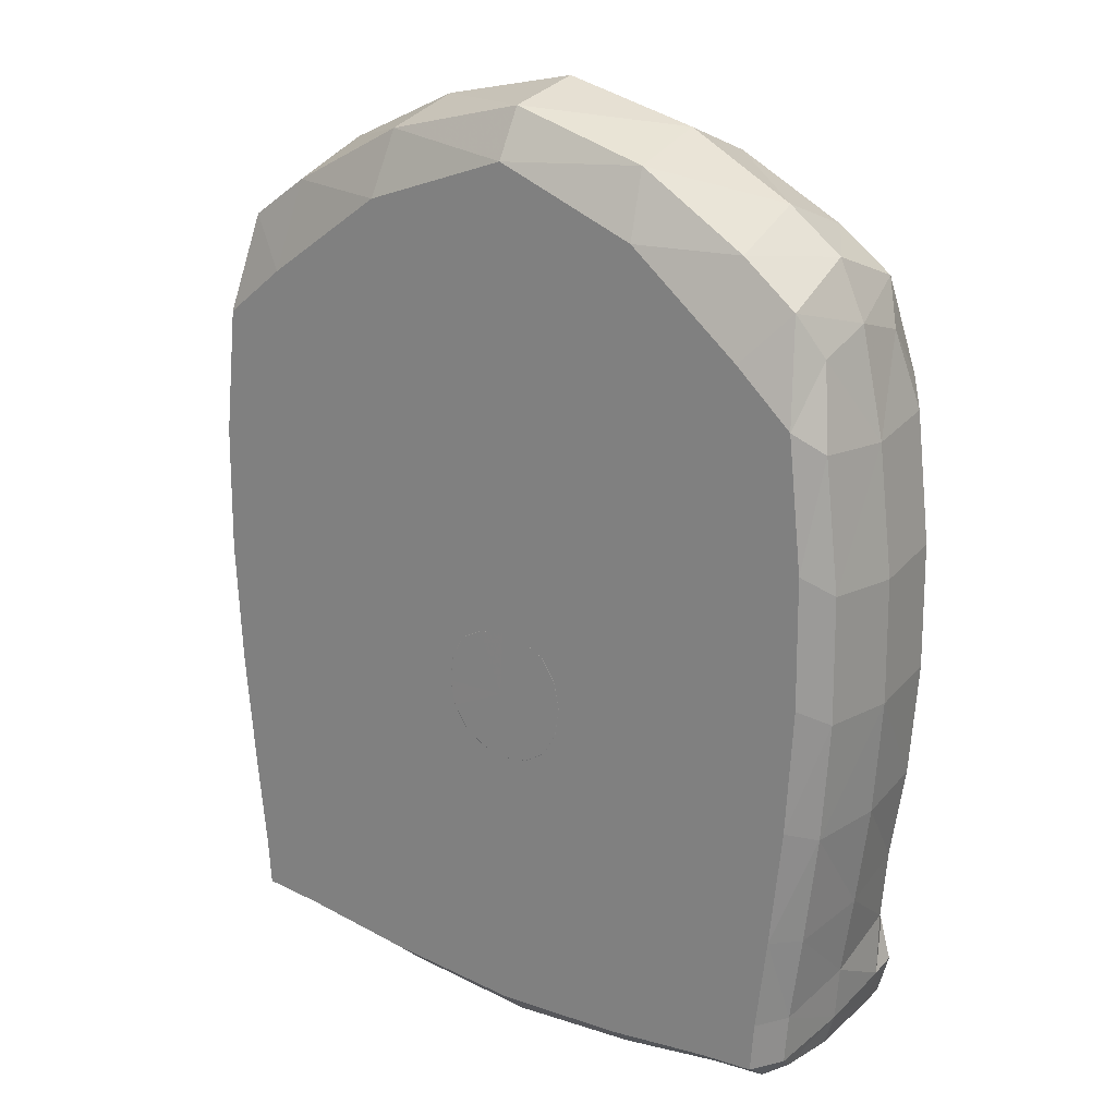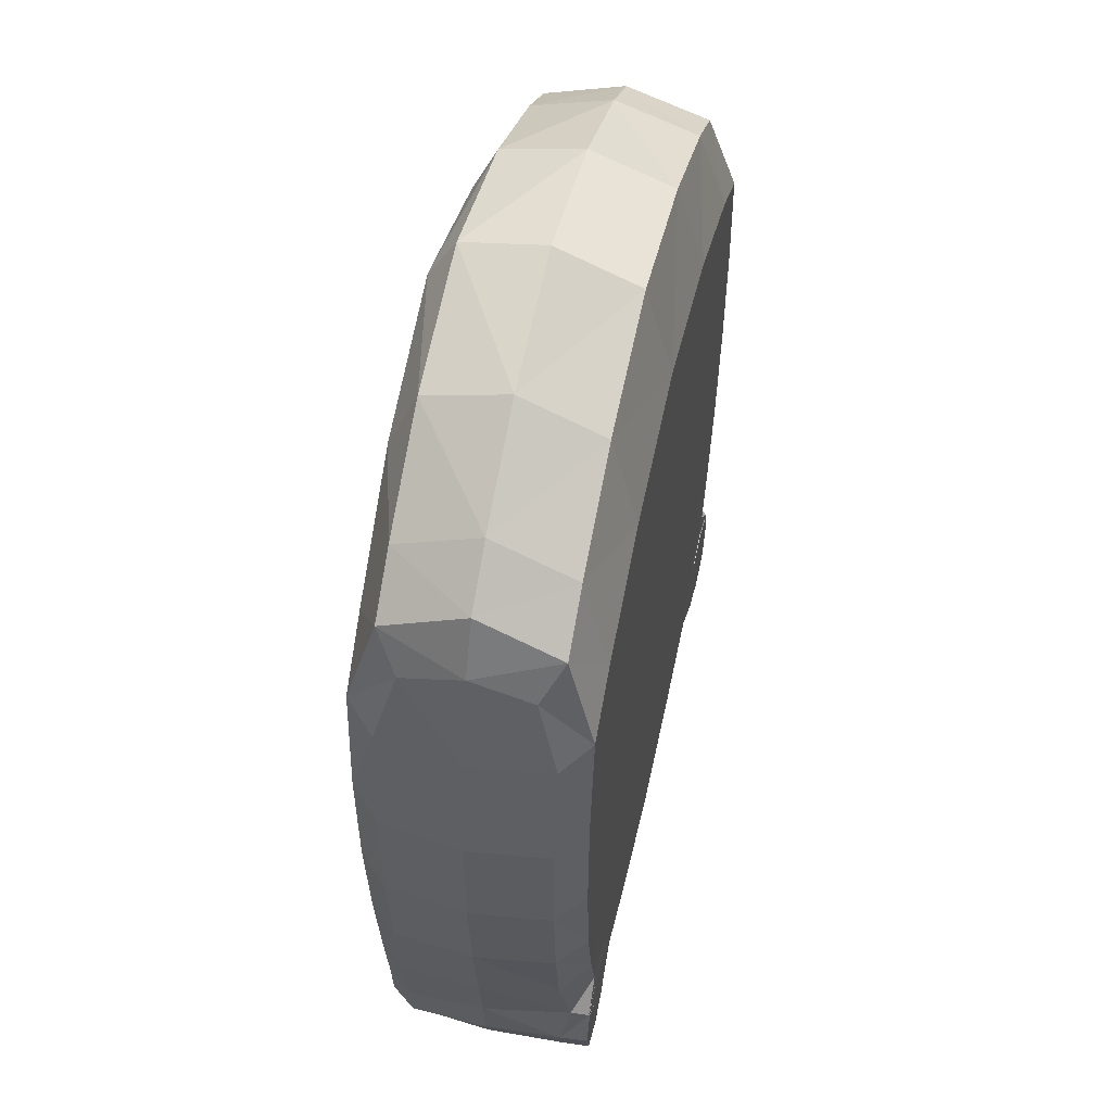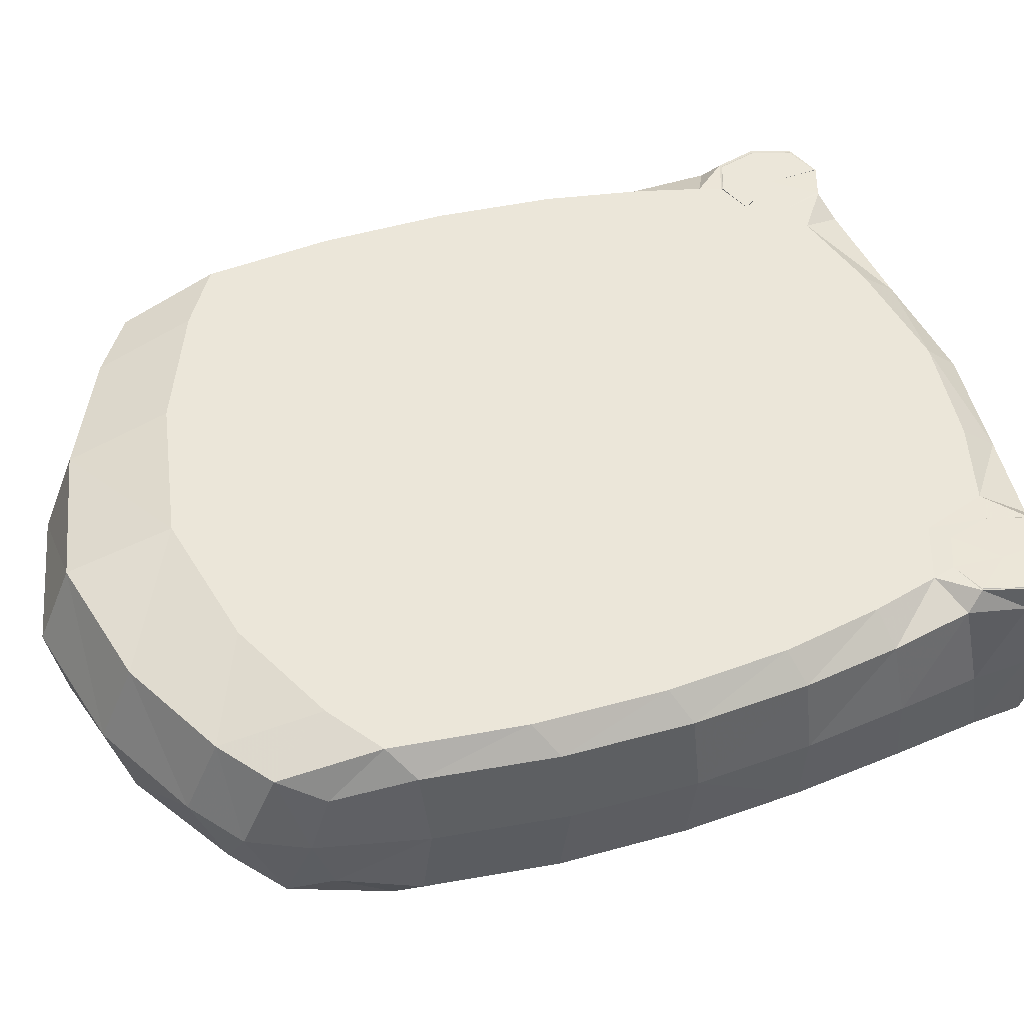
<metadata>
{"format":"obj","ext":"obj","renderer":"f3d","projection":"perspective","resolution":1024,"background":"white","views":[{"elev":21.2,"azim":36.8,"up":"+Z"},{"elev":55.8,"azim":102.7,"up":"+Z"},{"elev":46.8,"azim":71.8,"up":"+Y"}]}
</metadata>
<code>
g 541_2
v -0.1674 -0.1467 0.1897
v 0.1537 -0.1467 0.1897
v -0.1674 -0.08847 0.1897
v 0.1537 -0.08847 0.1897
v -0.1666 -0.07822 -0.1538
v 0.1505 -0.07822 -0.1532
v -0.1655 -0.1467 -0.1536
v 0.1494 -0.1467 -0.153
v -0.1283 -0.07828 0.229
v -0.1149 -0.07353 -0.158
v -0.1242 -0.1569 -0.1597
v -0.1283 -0.1569 0.2305
v 0.1183 -0.07828 0.229
v 0.1062 -0.07353 -0.1573
v 0.1145 -0.1569 -0.159
v 0.1183 -0.1569 0.2305
v 0.13 -0.06518 0.1178
v -0.1397 -0.06518 0.1178
v -0.1833 -0.07828 0.0907
v -0.1833 -0.1569 0.0907
v -0.1372 -0.17 0.1172
v 0.1277 -0.17 0.1173
v 0.1694 -0.1569 0.0907
v 0.1694 -0.07828 0.0907
v 0.1079 -0.06514 -0.1062
v -0.1186 -0.06515 -0.1062
v -0.1704 -0.07353 -0.1049
v -0.171 -0.1569 -0.1206
v -0.1247 -0.17 -0.119
v 0.1147 -0.17 -0.1189
v 0.1545 -0.1569 -0.1206
v 0.1538 -0.07353 -0.1054
v 0.0001431 -0.06518 -0.1244
v 0.0008197 -0.06518 0.1512
v 0.0003096 -0.07828 0.2705
v 0.0003096 -0.1569 0.2797
v 0.0009158 -0.17 0.2108
v 0.0002466 -0.17 -0.1328
v 0.0003187 -0.1569 -0.1726
v 0.0005136 -0.07828 -0.1718
v -0.0002709 -0.06518 0.001872
v 0.1259 -0.06518 -0.0099
v 0.1662 -0.07828 -0.02319
v 0.1664 -0.1569 -0.02574
v 0.1314 -0.17 -0.0128
v -0.1418 -0.17 -0.01312
v -0.1807 -0.1569 -0.02573
v -0.1804 -0.07828 -0.02311
v -0.136 -0.06518 -0.009885
v 0.03261 -0.17 0.005649
v 0.02401 -0.17 -0.01962
v -0.03167 -0.17 0.003106
v -0.0225 -0.17 -0.01912
v 0.02306 -0.17 0.02887
v -0.02381 -0.17 0.02753
v 0.0355 -0.17 -0.03231
v 0.0005075 -0.17 -0.04278
v -0.03542 -0.17 -0.03187
v -0.04707 -0.17 0.001023
v -0.03822 -0.17 0.039
v 0.0003127 -0.17 0.05941
v 0.0364 -0.17 0.04017
v 0.04643 -0.17 0.003243
v 0.1495 -0.06471 -0.1132
v 0.1164 -0.06471 -0.152
v 0.1495 -0.06471 -0.152
v -0.1286 -0.06474 -0.1133
v -0.1638 -0.06474 -0.1131
v -0.1637 -0.06474 -0.1521
v -0.1282 -0.06474 -0.1521
v -0.1573 -0.1569 0.2101
v -0.1573 -0.07828 0.2101
v -0.1473 -0.07822 -0.1602
v -0.1553 -0.1569 -0.1571
v -0.1682 -0.1176 0.1988
v 0.1543 -0.1176 0.1988
v -0.176 -0.07828 0.1521
v 0.1621 -0.07828 0.1521
v -0.1681 -0.1176 -0.1553
v 0.1515 -0.1176 -0.1546
v -0.1694 -0.1569 -0.145
v 0.1526 -0.1569 -0.1446
v -0.07021 -0.07828 0.2554
v -0.05963 -0.07828 -0.1658
v -0.1342 -0.06518 0.1817
v -0.06739 -0.1569 -0.1675
v -0.1181 -0.1176 -0.1633
v -0.07021 -0.1569 0.2615
v -0.1265 -0.17 -0.1489
v -0.1263 -0.1176 0.2447
v 0.1443 -0.07828 0.2101
v 0.1341 -0.07822 -0.1595
v 0.1244 -0.06518 0.1817
v 0.1412 -0.1569 -0.1563
v 0.1092 -0.1176 -0.1625
v 0.1443 -0.1569 0.2101
v 0.1163 -0.17 -0.1485
v 0.1162 -0.1176 0.2447
v 0.1306 -0.06518 0.05217
v -0.1404 -0.06518 0.05217
v 0.07353 -0.06518 0.1393
v -0.1841 -0.07828 0.03106
v -0.1714 -0.06518 0.1013
v -0.176 -0.1569 0.1521
v -0.1872 -0.1176 0.08718
v -0.1342 -0.17 0.1879
v -0.1714 -0.17 0.1013
v 0.1244 -0.17 0.1879
v -0.06833 -0.17 0.1809
v 0.1621 -0.1569 0.1521
v 0.1585 -0.17 0.1013
v 0.1702 -0.07828 0.03106
v 0.173 -0.1176 0.08718
v 0.1585 -0.06518 0.1013
v 0.09697 -0.06512 -0.137
v -0.1055 -0.06512 -0.1374
v 0.05846 -0.06518 -0.1169
v -0.1731 -0.07822 -0.1344
v -0.1507 -0.06512 -0.09546
v -0.1756 -0.1569 -0.07857
v -0.1751 -0.1176 -0.1129
v -0.1367 -0.17 -0.0668
v -0.1586 -0.17 -0.1226
v 0.1261 -0.17 -0.06666
v -0.06199 -0.17 -0.1293
v 0.1602 -0.1569 -0.07862
v 0.1442 -0.17 -0.1225
v 0.1559 -0.07822 -0.1343
v 0.158 -0.1176 -0.1131
v 0.1364 -0.06512 -0.09579
v -0.1286 -0.06495 -0.1133
v -0.1653 -0.06495 -0.1126
v -0.1272 -0.06495 -0.1528
v -0.165 -0.06495 -0.1527
v 0.1499 -0.06494 -0.1129
v 0.1165 -0.06494 -0.1133
v 0.1498 -0.06494 -0.1524
v 0.1161 -0.06494 -0.1525
v -0.06204 -0.06518 -0.1169
v -0.07627 -0.06518 0.1393
v -0.0001988 -0.06518 -0.06835
v 0.06671 -0.07828 0.2554
v 0.0006741 -0.06518 0.2205
v 0.06671 -0.1569 0.2615
v 0.0001883 -0.1176 0.2871
v 0.06614 -0.17 0.1809
v 0.0006741 -0.17 0.2572
v 0.05898 -0.17 -0.1293
v 0.06424 -0.1569 -0.1671
v 0.0002406 -0.17 -0.1598
v 0.05726 -0.07828 -0.1655
v 0.0004478 -0.1176 -0.1768
v 0.0003968 -0.06518 -0.1566
v 0.0002858 -0.06518 0.07671
v 0.1158 -0.06518 -0.06299
v 0.07039 -0.06518 -0.002112
v 0.1591 -0.07828 -0.06841
v 0.1546 -0.06518 -0.01733
v 0.1702 -0.1569 0.03106
v 0.17 -0.1176 -0.02629
v 0.1341 -0.17 0.04383
v 0.1557 -0.17 -0.02067
v -0.1445 -0.17 0.04355
v -0.1841 -0.1569 0.03106
v -0.1688 -0.17 -0.02067
v -0.1745 -0.07828 -0.06808
v -0.1847 -0.1176 -0.02623
v -0.1261 -0.06518 -0.06294
v -0.1677 -0.06518 -0.01727
v -0.0746 -0.06518 -0.002112
v 0.08717 -0.17 -0.003867
v 0.0003711 -0.17 -0.08566
v 0.06947 -0.17 -0.06984
v 0.01328 -0.17 -0.02631
v 0.03055 -0.17 -0.008041
v -0.09249 -0.17 -0.005135
v -0.07358 -0.17 -0.06959
v -0.02912 -0.17 -0.009119
v -0.01199 -0.17 -0.02569
v 0.0006758 -0.17 0.1314
v 0.07584 -0.17 0.07368
v 0.02991 -0.17 0.01868
v -0.08081 -0.17 0.07301
v -0.01286 -0.17 0.03342
v -0.02999 -0.17 0.01637
v 0.0241 -0.17 -0.01971
v 0.0005542 -0.17 -0.02838
v 0.0199 -0.17 -0.04064
v -0.0226 -0.17 -0.01921
v -0.01924 -0.17 -0.0401
v -0.03181 -0.17 0.003091
v -0.04412 -0.17 -0.01733
v -0.02392 -0.17 0.0276
v -0.046 -0.17 0.0207
v 0.0001911 -0.17 0.03532
v -0.02103 -0.17 0.0532
v 0.02316 -0.17 0.02894
v 0.02057 -0.17 0.05373
v 0.03274 -0.17 0.005629
v 0.04448 -0.17 0.02272
v 0.0439 -0.17 -0.01639
v 0.1494 -0.06451 -0.1133
v 0.1494 -0.06451 -0.1519
v 0.1329 -0.06471 -0.1585
v 0.155 -0.06471 -0.1326
v -0.1633 -0.06455 -0.1133
v -0.1462 -0.06474 -0.1067
v -0.1633 -0.06455 -0.1519
v -0.1696 -0.06474 -0.1326
v -0.1459 -0.06474 -0.1586
v -0.1548 -0.1176 0.2257
v -0.1646 -0.06518 0.1634
v -0.1513 -0.1176 -0.1605
v -0.1646 -0.17 0.1634
v 0.1656 -0.1176 0.1483
v -0.1798 -0.1176 0.1483
v 0.07033 -0.06518 0.2065
v 0.0607 -0.1176 -0.171
v 0.07033 -0.17 0.231
v 0.06551 -0.1176 0.2717
v 0.1517 -0.06518 0.1634
v 0.1376 -0.1176 -0.1596
v 0.1517 -0.17 0.1634
v 0.1418 -0.1176 0.2257
v 0.06426 -0.06518 -0.06588
v -0.159 -0.06518 -0.06401
v -0.1796 -0.1176 -0.07417
v -0.1635 -0.17 -0.07761
v 0.1497 -0.17 -0.07761
v 0.1637 -0.1176 -0.07438
v 0.1453 -0.06518 -0.06423
v 0.05632 -0.06518 -0.1488
v -0.1736 -0.1176 -0.1397
v -0.1569 -0.17 -0.1467
v 0.06545 -0.17 -0.1553
v 0.1424 -0.17 -0.1463
v 0.1561 -0.1176 -0.1394
v -0.1471 -0.06495 -0.1063
v -0.1217 -0.06495 -0.1331
v -0.1459 -0.06495 -0.1594
v -0.1714 -0.06495 -0.1326
v 0.1332 -0.06494 -0.1065
v 0.1554 -0.06494 -0.1326
v 0.1329 -0.06494 -0.159
v 0.1107 -0.06494 -0.1329
v -0.06841 -0.06518 -0.06588
v -0.0733 -0.06518 0.2065
v -0.06919 -0.1176 0.2717
v -0.0733 -0.17 0.231
v -0.06892 -0.17 -0.1555
v -0.06334 -0.1176 -0.1715
v -0.05916 -0.06518 -0.149
v 0.07351 -0.06518 0.06801
v 0.1593 -0.06518 0.03944
v 0.1738 -0.1176 0.02827
v 0.1593 -0.17 0.03944
v -0.1721 -0.17 0.03944
v -0.188 -0.1176 0.02827
v -0.1721 -0.06518 0.03944
v -0.07696 -0.06518 0.06801
v 0.03946 -0.17 -0.08303
v 0.08327 -0.17 -0.04108
v -0.0884 -0.17 -0.04162
v -0.04065 -0.17 -0.08273
v 0.04397 -0.17 0.1123
v 0.08747 -0.17 0.03468
v -0.04521 -0.17 0.112
v -0.09326 -0.17 0.03352
v 0.01333 -0.17 -0.02641
v -0.01205 -0.17 -0.0258
v -0.02925 -0.17 -0.00918
v -0.03013 -0.17 0.0164
v -0.01292 -0.17 0.03352
v 0.01271 -0.17 0.03414
v 0.03004 -0.17 0.01871
v 0.03067 -0.17 -0.008103
v 0.1329 -0.06451 -0.1583
v 0.1548 -0.06451 -0.1326
v -0.1459 -0.06455 -0.1069
v -0.1691 -0.06455 -0.1326
v -0.001581 -0.17 0.004112
v 0.1348 -0.0647 -0.1304
v -0.1441 -0.06473 -0.1334
f 1 71 75
f 71 1 214
f 214 1 104
f 104 1 216
f 216 1 75
f 71 12 211
f 75 71 211
f 12 71 106
f 106 71 214
f 3 75 72
f 72 75 211
f 75 3 216
f 107 21 214
f 214 21 106
f 104 107 214
f 20 107 104
f 216 20 104
f 216 3 77
f 77 19 216
f 216 19 105
f 105 20 216
f 211 12 90
f 12 88 90
f 88 12 249
f 249 12 106
f 90 9 211
f 211 9 72
f 21 109 106
f 106 109 249
f 77 3 212
f 212 3 72
f 9 85 72
f 72 85 212
f 21 107 163
f 163 107 257
f 107 20 257
f 109 21 267
f 267 21 183
f 21 163 183
f 257 20 164
f 20 105 164
f 19 77 103
f 103 77 212
f 19 102 105
f 102 19 259
f 259 19 103
f 164 105 258
f 105 102 258
f 90 88 248
f 9 90 83
f 83 90 248
f 88 36 248
f 36 88 147
f 147 88 249
f 109 37 249
f 249 37 147
f 85 9 247
f 247 9 83
f 37 109 180
f 180 109 267
f 85 18 212
f 212 18 103
f 18 85 140
f 140 85 247
f 257 46 163
f 163 46 268
f 183 163 268
f 165 46 257
f 164 165 257
f 183 196 267
f 196 61 267
f 267 61 180
f 60 196 183
f 268 60 183
f 47 165 164
f 258 47 164
f 18 100 103
f 103 100 259
f 102 48 258
f 48 102 169
f 169 102 259
f 100 49 259
f 259 49 169
f 167 47 258
f 258 48 167
f 248 36 145
f 145 35 248
f 248 35 83
f 35 143 83
f 83 143 247
f 36 147 144
f 145 36 220
f 220 36 144
f 147 37 219
f 144 147 219
f 219 37 146
f 37 180 146
f 143 34 247
f 247 34 140
f 146 180 265
f 180 61 265
f 100 18 260
f 260 18 140
f 34 154 140
f 140 154 260
f 46 165 122
f 176 46 263
f 263 46 122
f 268 46 176
f 176 194 268
f 194 60 268
f 122 165 228
f 165 47 228
f 60 193 196
f 196 193 273
f 61 196 195
f 195 196 273
f 265 61 198
f 61 195 198
f 60 194 193
f 120 47 227
f 227 47 167
f 228 47 120
f 49 100 170
f 170 100 260
f 166 48 226
f 226 48 169
f 48 166 167
f 169 49 226
f 226 49 168
f 49 170 168
f 167 166 227
f 220 35 145
f 35 142 143
f 142 35 220
f 217 34 143
f 143 142 217
f 219 16 144
f 16 98 144
f 144 98 220
f 98 142 220
f 146 108 219
f 108 16 219
f 22 108 146
f 265 22 146
f 101 34 217
f 34 101 154
f 198 181 265
f 181 22 265
f 154 41 260
f 260 41 170
f 253 41 154
f 154 101 253
f 228 29 122
f 29 177 122
f 122 177 263
f 59 176 192
f 192 176 263
f 59 194 176
f 177 58 263
f 263 58 192
f 59 191 194
f 194 191 272
f 193 194 272
f 123 29 228
f 120 28 228
f 228 28 123
f 55 193 185
f 185 193 272
f 193 55 273
f 273 55 184
f 184 195 273
f 198 195 274
f 62 181 198
f 274 62 198
f 28 120 121
f 121 120 227
f 166 27 227
f 227 27 121
f 170 41 246
f 168 170 246
f 27 166 119
f 119 166 226
f 168 119 226
f 26 119 168
f 246 26 168
f 142 13 217
f 13 142 98
f 217 13 93
f 93 101 217
f 16 108 96
f 98 16 224
f 224 16 96
f 224 13 98
f 108 22 223
f 96 108 223
f 223 22 111
f 22 161 111
f 22 181 161
f 17 101 93
f 101 17 253
f 161 181 266
f 181 62 266
f 141 41 225
f 225 41 156
f 246 41 141
f 156 41 253
f 253 17 99
f 99 156 253
f 29 123 89
f 125 29 250
f 250 29 89
f 29 125 177
f 264 58 177
f 177 125 264
f 191 59 271
f 271 59 192
f 58 189 192
f 192 189 271
f 190 58 264
f 58 190 189
f 178 191 271
f 191 52 272
f 272 52 185
f 89 123 234
f 28 81 123
f 123 81 234
f 81 28 233
f 233 28 121
f 274 54 197
f 197 62 274
f 266 62 200
f 62 197 200
f 27 118 121
f 121 118 233
f 27 119 132
f 27 132 118
f 141 139 246
f 139 26 246
f 26 131 119
f 119 131 238
f 132 119 238
f 131 26 239
f 239 26 116
f 26 139 116
f 13 91 93
f 91 13 224
f 221 17 93
f 93 91 221
f 223 2 96
f 2 76 96
f 96 76 224
f 76 91 224
f 111 110 223
f 110 2 223
f 23 110 111
f 111 161 256
f 256 23 111
f 161 45 256
f 266 45 161
f 114 17 221
f 17 114 99
f 200 171 266
f 171 45 266
f 33 141 117
f 117 141 225
f 33 139 141
f 156 155 225
f 155 25 225
f 225 25 117
f 42 155 156
f 42 156 99
f 254 42 99
f 99 114 254
f 11 89 74
f 74 89 234
f 89 11 250
f 38 125 150
f 150 125 250
f 125 38 264
f 250 11 86
f 86 150 250
f 264 38 172
f 172 190 264
f 189 53 271
f 271 53 178
f 270 53 189
f 189 190 270
f 57 190 172
f 190 57 270
f 81 74 234
f 233 7 81
f 7 74 81
f 118 5 233
f 233 5 79
f 79 7 233
f 54 182 197
f 200 197 275
f 197 182 275
f 63 171 200
f 63 200 199
f 199 200 275
f 118 132 241
f 5 118 134
f 134 118 241
f 238 68 132
f 68 209 132
f 132 209 241
f 139 33 252
f 116 139 252
f 67 207 131
f 131 207 238
f 207 68 238
f 116 133 239
f 133 70 239
f 10 133 116
f 10 116 84
f 84 116 252
f 91 4 221
f 4 91 76
f 221 4 78
f 78 114 221
f 76 2 215
f 215 2 110
f 215 4 76
f 110 23 215
f 215 23 113
f 23 159 113
f 159 23 256
f 256 45 162
f 162 159 256
f 45 124 162
f 124 45 262
f 262 45 171
f 24 114 78
f 114 24 254
f 63 201 171
f 171 201 262
f 153 33 232
f 232 33 117
f 252 33 153
f 25 115 117
f 117 115 232
f 25 155 130
f 130 155 231
f 155 42 231
f 136 25 242
f 242 25 130
f 115 25 245
f 245 25 136
f 231 42 158
f 158 42 254
f 254 24 112
f 112 158 254
f 87 11 213
f 213 11 74
f 11 87 86
f 74 7 213
f 38 150 148
f 172 38 261
f 261 38 148
f 148 150 235
f 39 149 150
f 150 149 235
f 39 150 86
f 251 39 86
f 86 87 251
f 57 172 188
f 188 172 261
f 179 53 270
f 270 57 187
f 187 179 270
f 187 57 269
f 269 57 188
f 213 7 79
f 79 5 213
f 213 5 73
f 5 134 73
f 182 50 275
f 275 50 199
f 201 63 276
f 276 63 199
f 50 175 199
f 199 175 276
f 209 134 241
f 73 134 240
f 134 69 240
f 69 134 209
f 68 207 206
f 209 68 280
f 280 68 206
f 280 69 209
f 153 84 252
f 207 67 279
f 206 207 279
f 240 70 133
f 10 73 133
f 133 73 240
f 10 87 73
f 87 10 251
f 251 10 84
f 40 152 84
f 84 152 251
f 40 84 153
f 78 4 215
f 215 24 78
f 113 24 215
f 113 159 255
f 24 113 112
f 112 113 255
f 159 44 255
f 44 159 162
f 162 124 229
f 229 44 162
f 124 30 229
f 30 124 173
f 173 124 262
f 201 56 262
f 262 56 173
f 56 201 186
f 186 201 276
f 40 153 151
f 151 153 232
f 115 151 232
f 14 151 115
f 14 115 138
f 138 115 245
f 32 130 157
f 157 130 231
f 32 135 130
f 130 135 242
f 158 43 231
f 231 43 157
f 135 64 242
f 245 65 138
f 43 158 112
f 255 43 112
f 73 87 213
f 30 148 97
f 97 148 235
f 30 173 148
f 148 173 261
f 173 56 261
f 261 56 188
f 149 15 235
f 235 15 97
f 149 39 218
f 218 39 152
f 152 39 251
f 15 149 95
f 95 149 218
f 56 186 188
f 188 186 269
f 174 187 269
f 186 51 269
f 269 51 174
f 175 51 276
f 276 51 186
f 240 69 210
f 208 69 280
f 69 208 210
f 40 151 152
f 152 151 218
f 255 44 160
f 160 43 255
f 126 44 229
f 160 44 230
f 230 44 126
f 229 30 127
f 127 31 229
f 229 31 126
f 30 97 127
f 151 14 218
f 218 14 95
f 14 92 95
f 14 138 92
f 92 138 244
f 65 204 138
f 138 204 244
f 129 32 230
f 230 32 157
f 32 129 128
f 32 128 135
f 43 160 157
f 157 160 230
f 243 64 135
f 135 128 243
f 205 64 243
f 64 205 202
f 204 65 277
f 127 97 236
f 15 94 97
f 97 94 236
f 94 15 222
f 222 15 95
f 95 92 222
f 31 129 126
f 126 129 230
f 31 127 82
f 82 127 236
f 129 31 237
f 237 31 82
f 92 6 222
f 6 92 137
f 137 92 244
f 204 66 244
f 244 66 137
f 277 66 204
f 128 129 237
f 237 6 128
f 6 137 128
f 128 137 243
f 137 66 243
f 243 66 205
f 66 203 205
f 205 203 278
f 202 205 278
f 203 66 277
f 94 82 236
f 222 8 94
f 8 82 94
f 222 6 80
f 80 8 222
f 82 8 237
f 237 8 80
f 80 6 237
f 281 175 50
f 281 51 175
f 281 174 51
f 281 187 174
f 281 179 187
f 281 53 179
f 281 178 53
f 281 191 178
f 281 52 191
f 281 185 52
f 281 55 185
f 281 184 55
f 281 195 184
f 281 274 195
f 281 54 274
f 281 182 54
f 281 50 182
f 282 242 64
f 282 136 242
f 282 245 136
f 282 65 245
f 282 277 65
f 282 203 277
f 282 278 203
f 282 202 278
f 282 64 202
f 283 279 67
f 283 206 279
f 283 280 206
f 283 208 280
f 283 210 208
f 283 240 210
f 283 70 240
f 283 239 70
f 283 131 239
f 283 67 131

</code>
